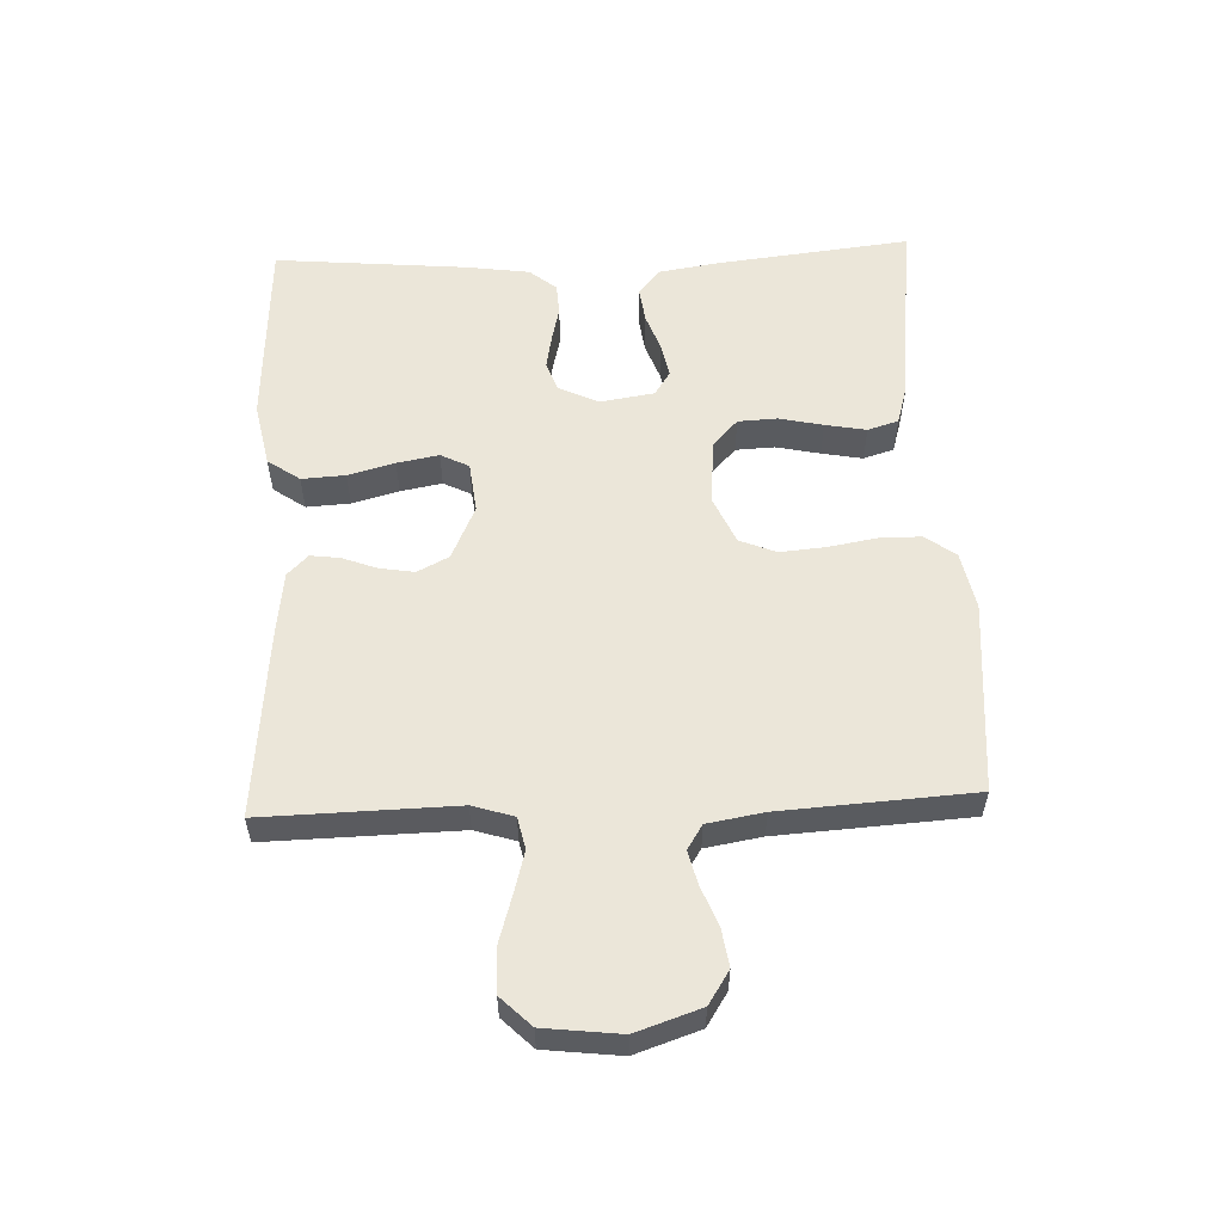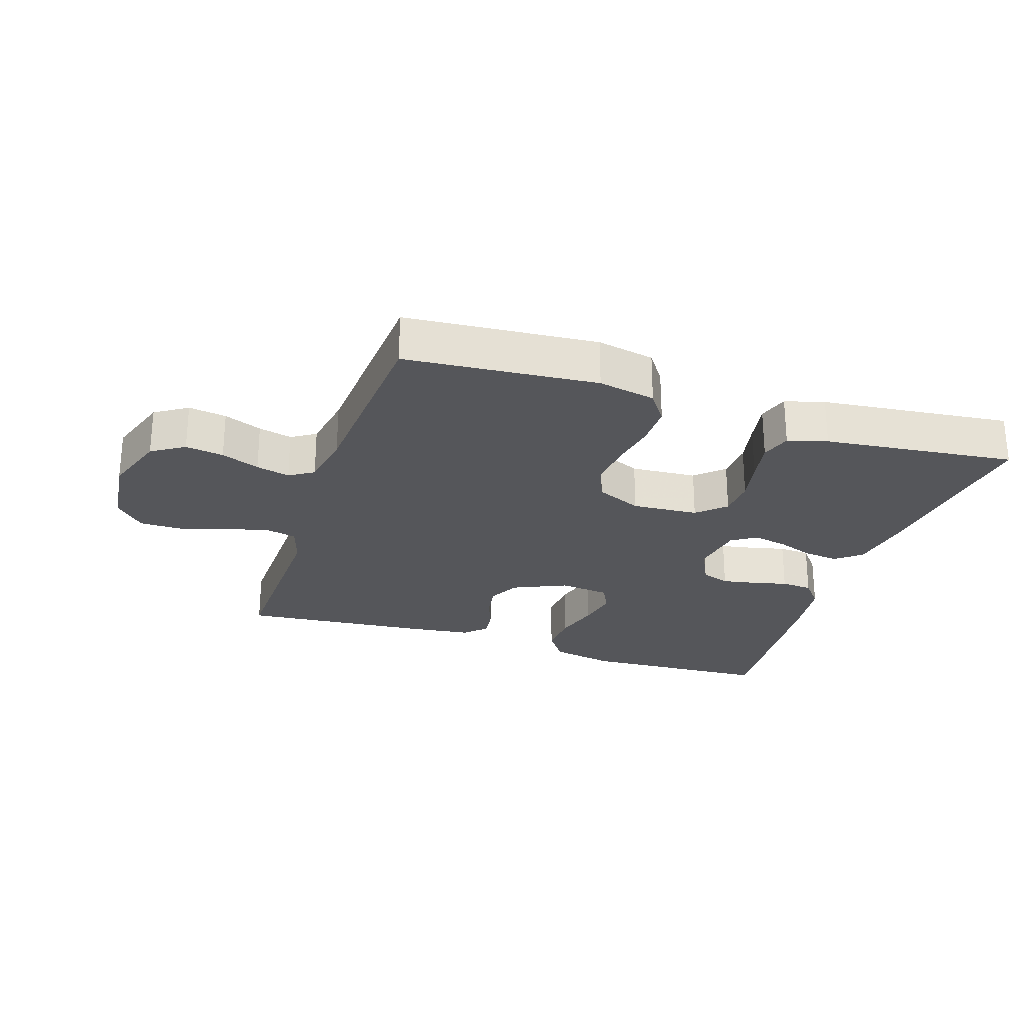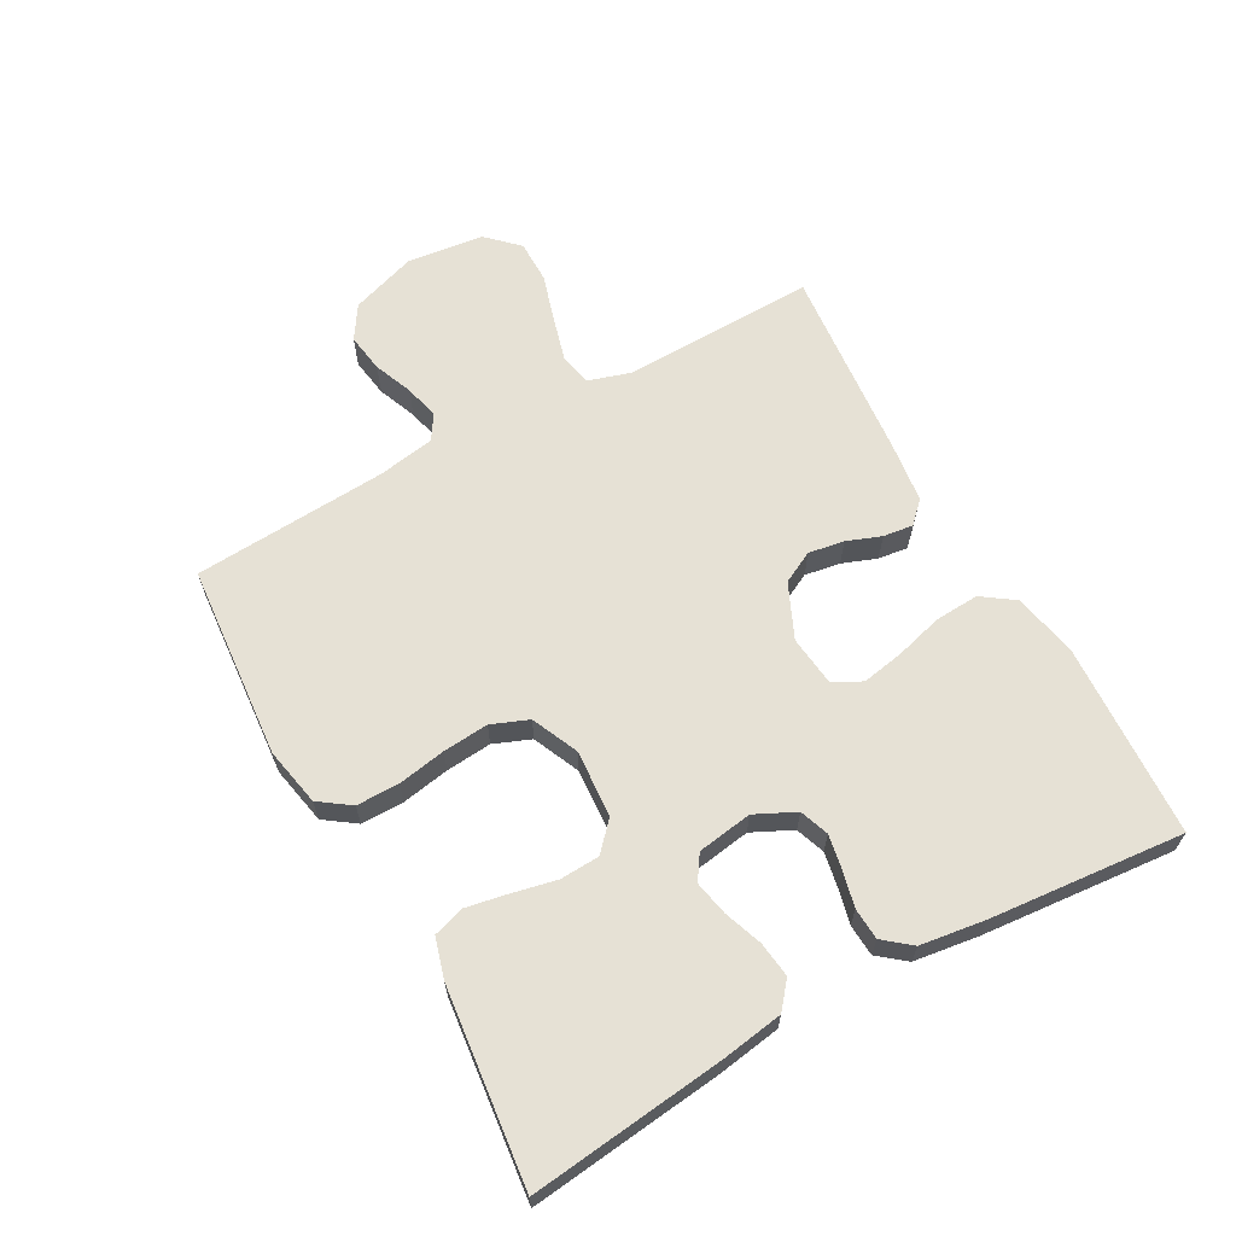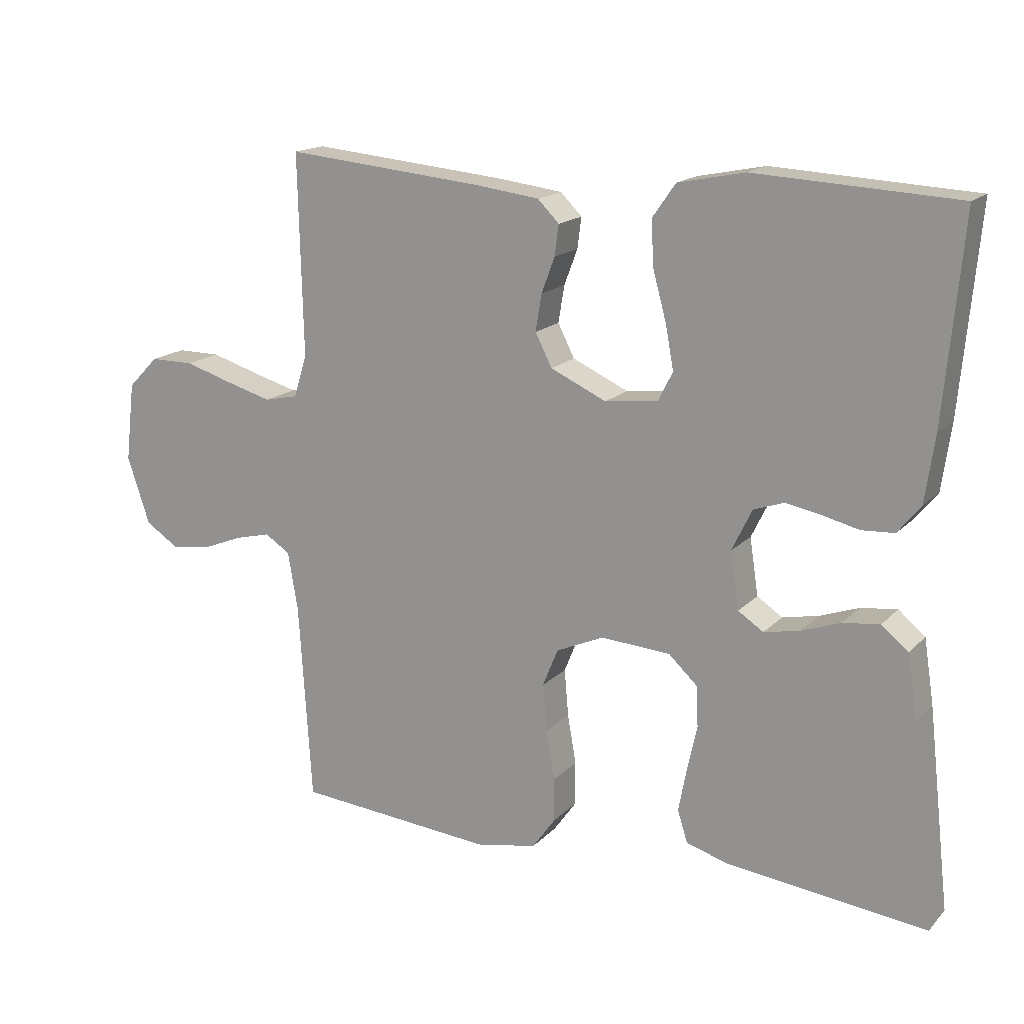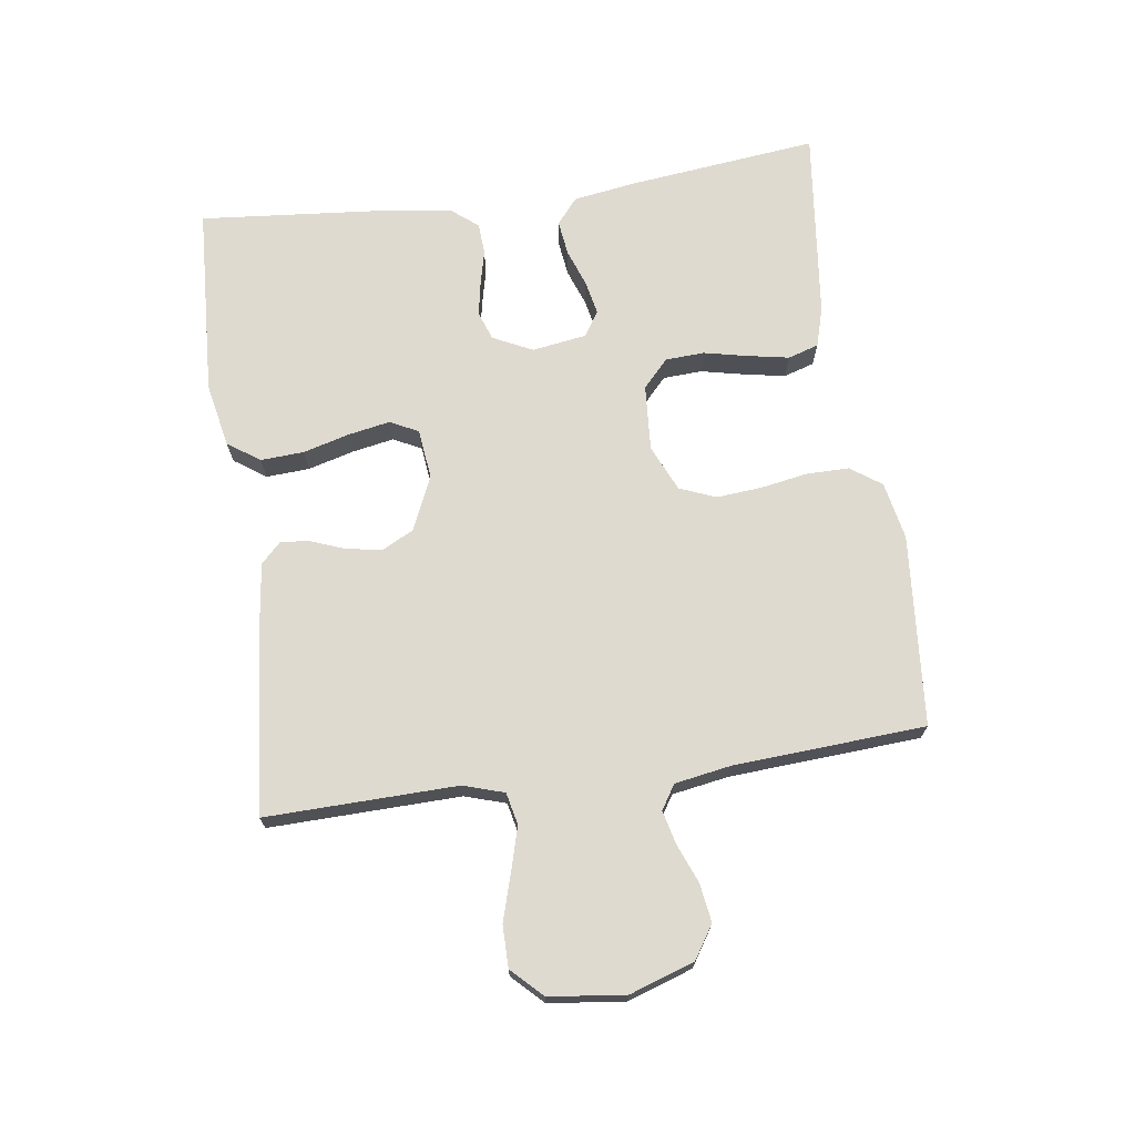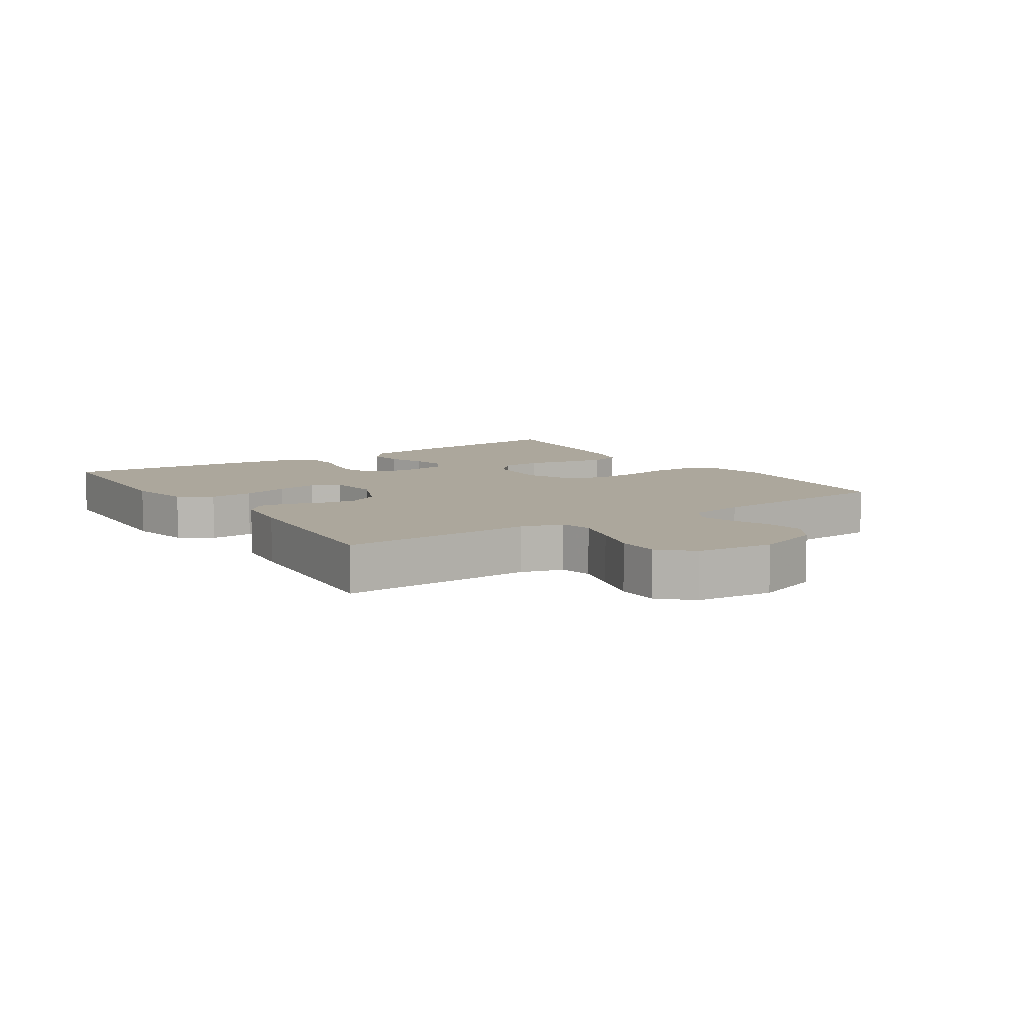
<metadata>
{"format":"obj","ext":"obj","renderer":"f3d","projection":"perspective","resolution":1024,"background":"white","views":[{"elev":56.3,"azim":87.7,"up":"+Y"},{"elev":-25.9,"azim":161.7,"up":"+Y"},{"elev":64.3,"azim":-119.0,"up":"+Y"},{"elev":16.5,"azim":-151.9,"up":"+Z"},{"elev":70.7,"azim":82.0,"up":"+Y"},{"elev":8.4,"azim":56.0,"up":"+Y"}]}
</metadata>
<code>
v 0.5 0.07 -0.5
v 0.2 0.07 -0.525
v 0.11 0.07 -0.507
v 0.076 0.07 -0.459
v 0.076 0.07 -0.393
v 0.089 0.07 -0.319
v 0.095 0.07 -0.248
v 0.072 0.07 -0.191
v 0 0.07 -0.159
v -0.104 0.07 -0.166
v -0.147 0.07 -0.206
v -0.15 0.07 -0.267
v -0.135 0.07 -0.336
v -0.123 0.07 -0.4
v -0.138 0.07 -0.448
v -0.2 0.07 -0.466
v -0.5 0.07 -0.5
v -0.466 0.07 -0.2
v -0.451 0.07 -0.104
v -0.411 0.07 -0.071
v -0.356 0.07 -0.078
v -0.298 0.07 -0.099
v -0.244 0.07 -0.11
v -0.206 0.07 -0.085
v -0.193 0.07 0
v -0.223 0.07 0.062
v -0.268 0.07 0.078
v -0.322 0.07 0.068
v -0.376 0.07 0.055
v -0.425 0.07 0.058
v -0.459 0.07 0.1
v -0.473 0.07 0.2
v -0.5 0.07 0.5
v -0.2 0.07 0.516
v -0.1 0.07 0.496
v -0.065 0.07 0.446
v -0.069 0.07 0.378
v -0.089 0.07 0.305
v -0.101 0.07 0.24
v -0.079 0.07 0.196
v 0 0.07 0.187
v 0.084 0.07 0.225
v 0.109 0.07 0.274
v 0.1 0.07 0.329
v 0.08 0.07 0.382
v 0.074 0.07 0.428
v 0.106 0.07 0.46
v 0.2 0.07 0.472
v 0.5 0.07 0.5
v 0.493 0.07 0.2
v 0.513 0.07 0.136
v 0.563 0.07 0.125
v 0.631 0.07 0.144
v 0.704 0.07 0.166
v 0.77 0.07 0.166
v 0.816 0.07 0.119
v 0.83 0.07 0
v 0.796 0.07 -0.101
v 0.745 0.07 -0.134
v 0.685 0.07 -0.125
v 0.625 0.07 -0.101
v 0.572 0.07 -0.088
v 0.534 0.07 -0.112
v 0.519 0.07 -0.2
v 0.5 0 -0.5
v 0.2 0 -0.525
v 0.11 0 -0.507
v 0.076 0 -0.459
v 0.076 0 -0.393
v 0.089 0 -0.319
v 0.095 0 -0.248
v 0.072 0 -0.191
v 0 0 -0.159
v -0.104 0 -0.166
v -0.147 0 -0.206
v -0.15 0 -0.267
v -0.135 0 -0.336
v -0.123 0 -0.4
v -0.138 0 -0.448
v -0.2 0 -0.466
v -0.5 0 -0.5
v -0.466 0 -0.2
v -0.451 0 -0.104
v -0.411 0 -0.071
v -0.356 0 -0.078
v -0.298 0 -0.099
v -0.244 0 -0.11
v -0.206 0 -0.085
v -0.193 0 0
v -0.223 0 0.062
v -0.268 0 0.078
v -0.322 0 0.068
v -0.376 0 0.055
v -0.425 0 0.058
v -0.459 0 0.1
v -0.473 0 0.2
v -0.5 0 0.5
v -0.2 0 0.516
v -0.1 0 0.496
v -0.065 0 0.446
v -0.069 0 0.378
v -0.089 0 0.305
v -0.101 0 0.24
v -0.079 0 0.196
v 0 0 0.187
v 0.084 0 0.225
v 0.109 0 0.274
v 0.1 0 0.329
v 0.08 0 0.382
v 0.074 0 0.428
v 0.106 0 0.46
v 0.2 0 0.472
v 0.5 0 0.5
v 0.493 0 0.2
v 0.513 0 0.136
v 0.563 0 0.125
v 0.631 0 0.144
v 0.704 0 0.166
v 0.77 0 0.166
v 0.816 0 0.119
v 0.83 0 0
v 0.796 0 -0.101
v 0.745 0 -0.134
v 0.685 0 -0.125
v 0.625 0 -0.101
v 0.572 0 -0.088
v 0.534 0 -0.112
v 0.519 0 -0.2
f 58 59 60 61
f 58 61 62
f 57 58 62
f 56 57 62
f 53 54 55 56
f 52 53 56 62
f 51 52 62 63
f 47 48 49 50
f 44 45 46 47
f 43 44 47 50
f 42 43 50 51
f 35 36 37 38
f 35 38 39
f 34 35 39
f 33 34 39
f 32 33 39 40
f 28 29 30 31
f 27 28 31 32
f 26 27 32 40
f 19 20 21 22
f 19 22 23
f 18 19 23
f 17 18 23
f 16 17 23 24
f 12 13 14 15
f 12 15 16 24
f 3 4 5 6
f 3 6 7
f 64 1 2 3
f 64 3 7
f 63 64 7 8
f 41 42 51 63
f 41 63 8 9
f 25 26 40 41
f 25 41 9 10
f 11 12 24 25
f 10 11 25
f 125 124 123 122
f 126 125 122
f 126 122 121
f 126 121 120
f 120 119 118 117
f 126 120 117 116
f 127 126 116 115
f 114 113 112 111
f 111 110 109 108
f 114 111 108 107
f 115 114 107 106
f 102 101 100 99
f 103 102 99
f 103 99 98
f 103 98 97
f 104 103 97 96
f 95 94 93 92
f 96 95 92 91
f 104 96 91 90
f 86 85 84 83
f 87 86 83
f 87 83 82
f 87 82 81
f 88 87 81 80
f 79 78 77 76
f 88 80 79 76
f 70 69 68 67
f 71 70 67
f 67 66 65 128
f 71 67 128
f 72 71 128 127
f 127 115 106 105
f 73 72 127 105
f 105 104 90 89
f 74 73 105 89
f 89 88 76 75
f 89 75 74
f 1 65 66 2
f 2 66 67 3
f 3 67 68 4
f 4 68 69 5
f 5 69 70 6
f 6 70 71 7
f 7 71 72 8
f 8 72 73 9
f 9 73 74 10
f 10 74 75 11
f 11 75 76 12
f 12 76 77 13
f 13 77 78 14
f 14 78 79 15
f 15 79 80 16
f 16 80 81 17
f 17 81 82 18
f 18 82 83 19
f 19 83 84 20
f 20 84 85 21
f 21 85 86 22
f 22 86 87 23
f 23 87 88 24
f 24 88 89 25
f 25 89 90 26
f 26 90 91 27
f 27 91 92 28
f 28 92 93 29
f 29 93 94 30
f 30 94 95 31
f 31 95 96 32
f 32 96 97 33
f 33 97 98 34
f 34 98 99 35
f 35 99 100 36
f 36 100 101 37
f 37 101 102 38
f 38 102 103 39
f 39 103 104 40
f 40 104 105 41
f 41 105 106 42
f 42 106 107 43
f 43 107 108 44
f 44 108 109 45
f 45 109 110 46
f 46 110 111 47
f 47 111 112 48
f 48 112 113 49
f 49 113 114 50
f 50 114 115 51
f 51 115 116 52
f 52 116 117 53
f 53 117 118 54
f 54 118 119 55
f 55 119 120 56
f 56 120 121 57
f 57 121 122 58
f 58 122 123 59
f 59 123 124 60
f 60 124 125 61
f 61 125 126 62
f 62 126 127 63
f 63 127 128 64
f 64 128 65 1

</code>
